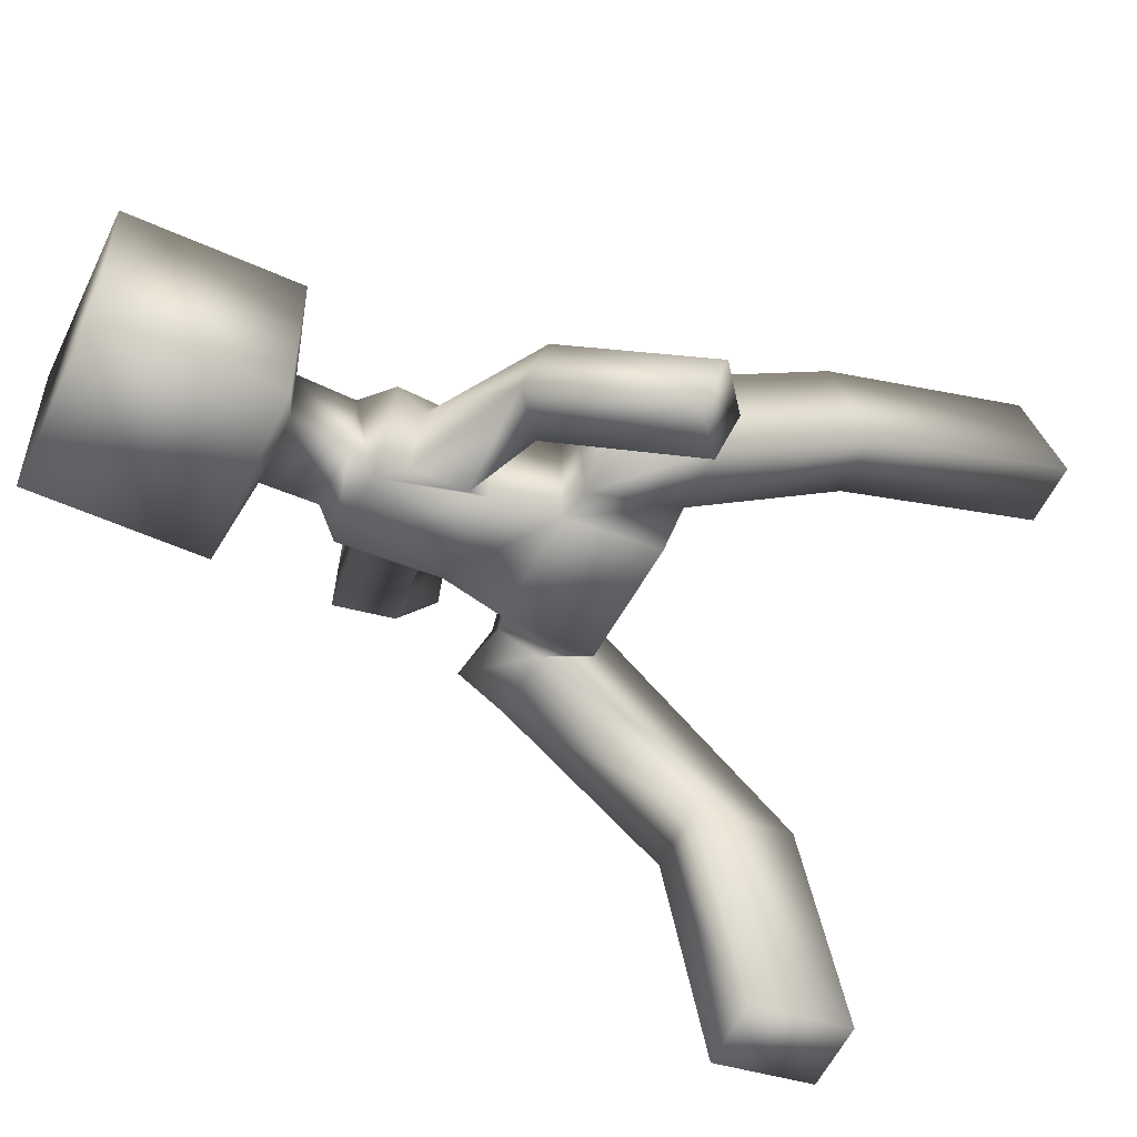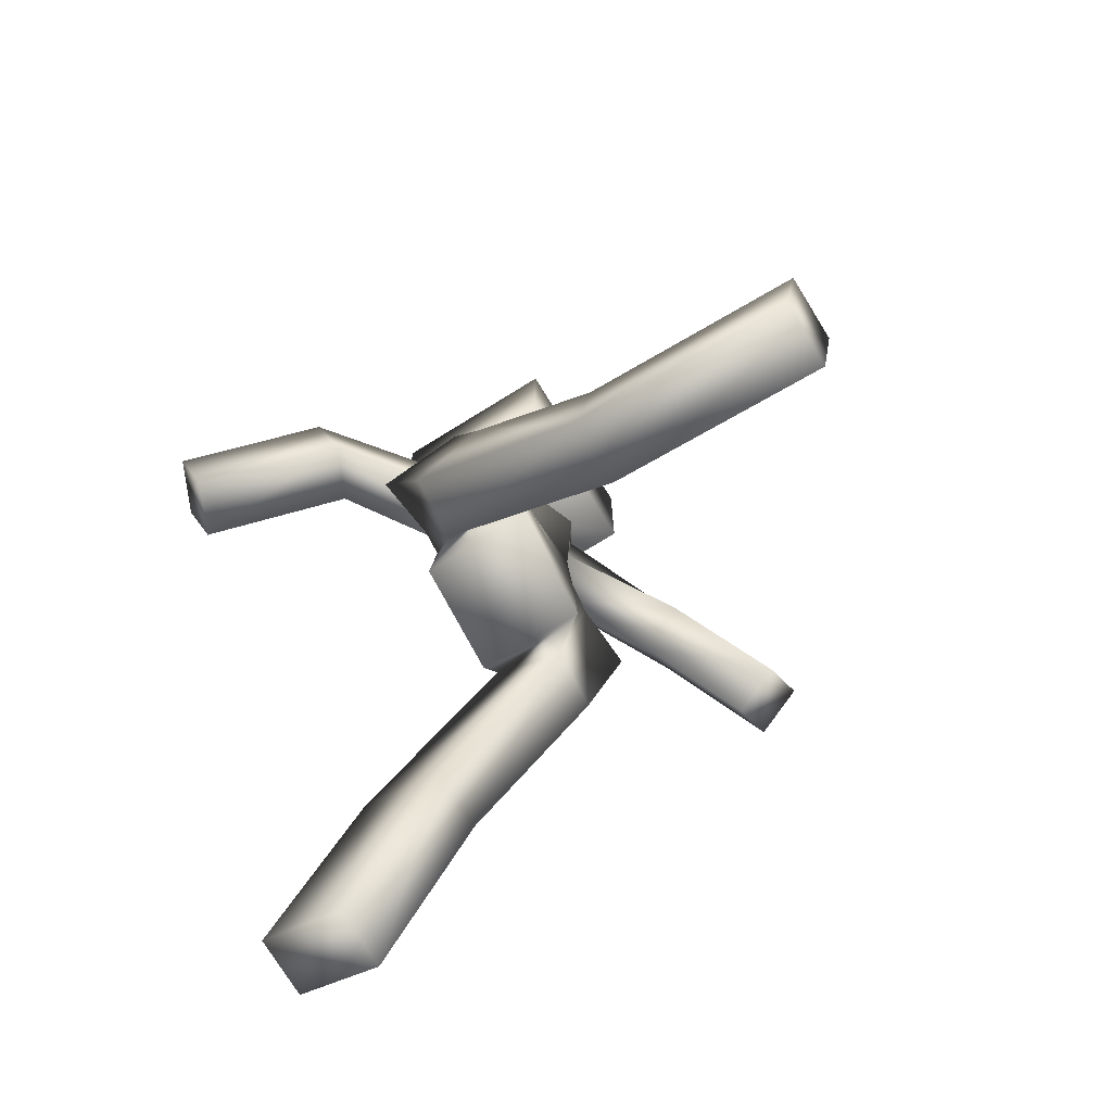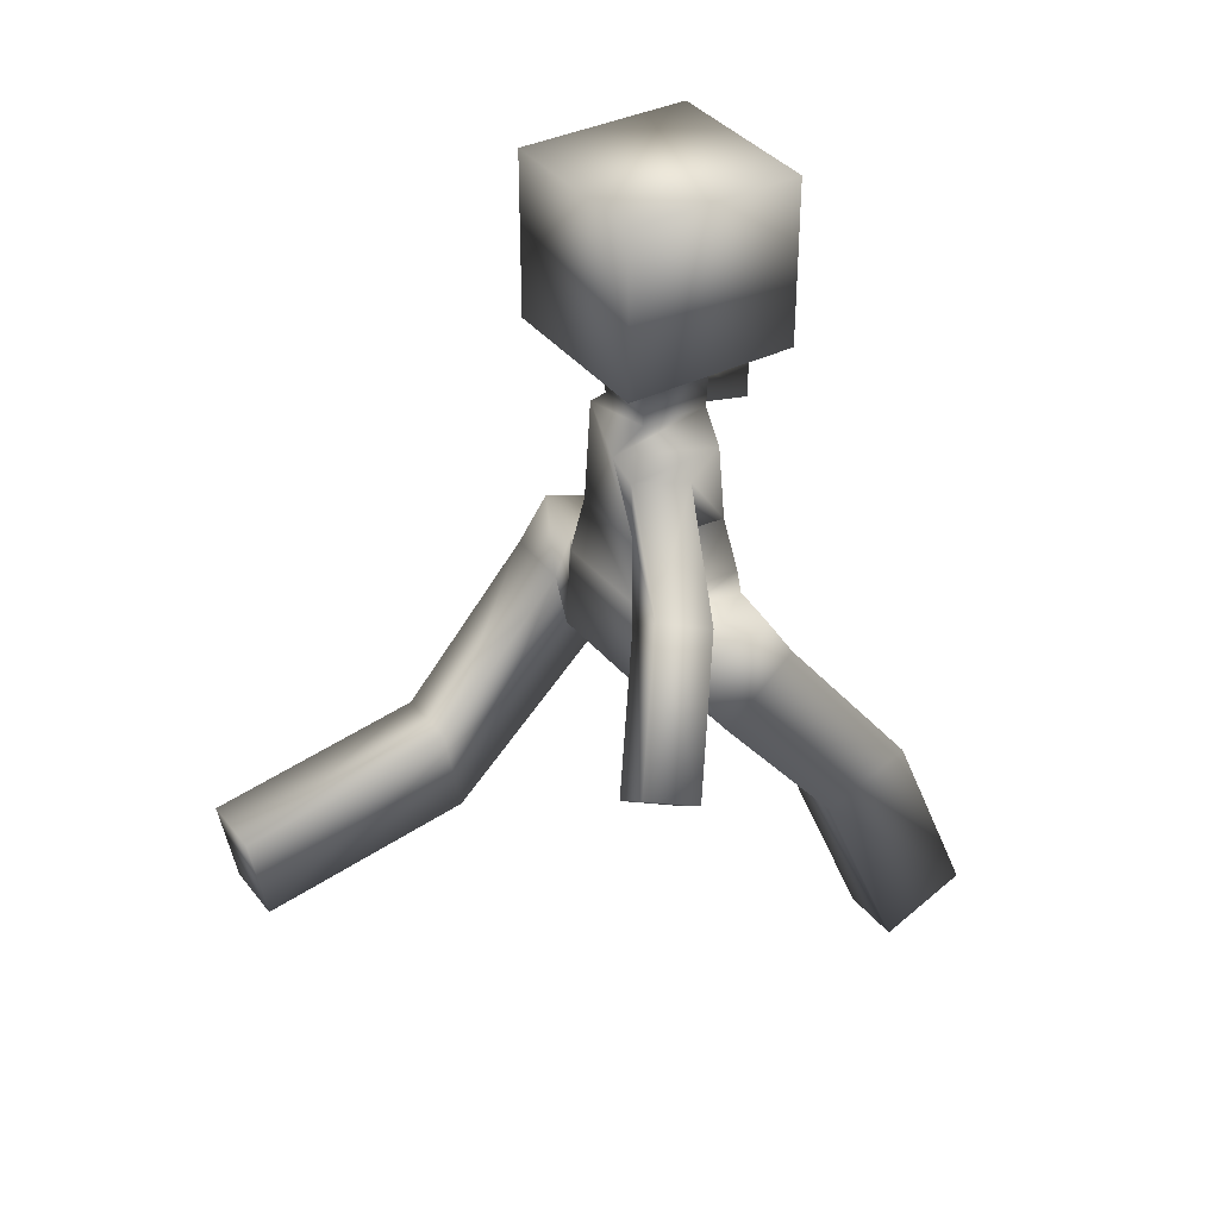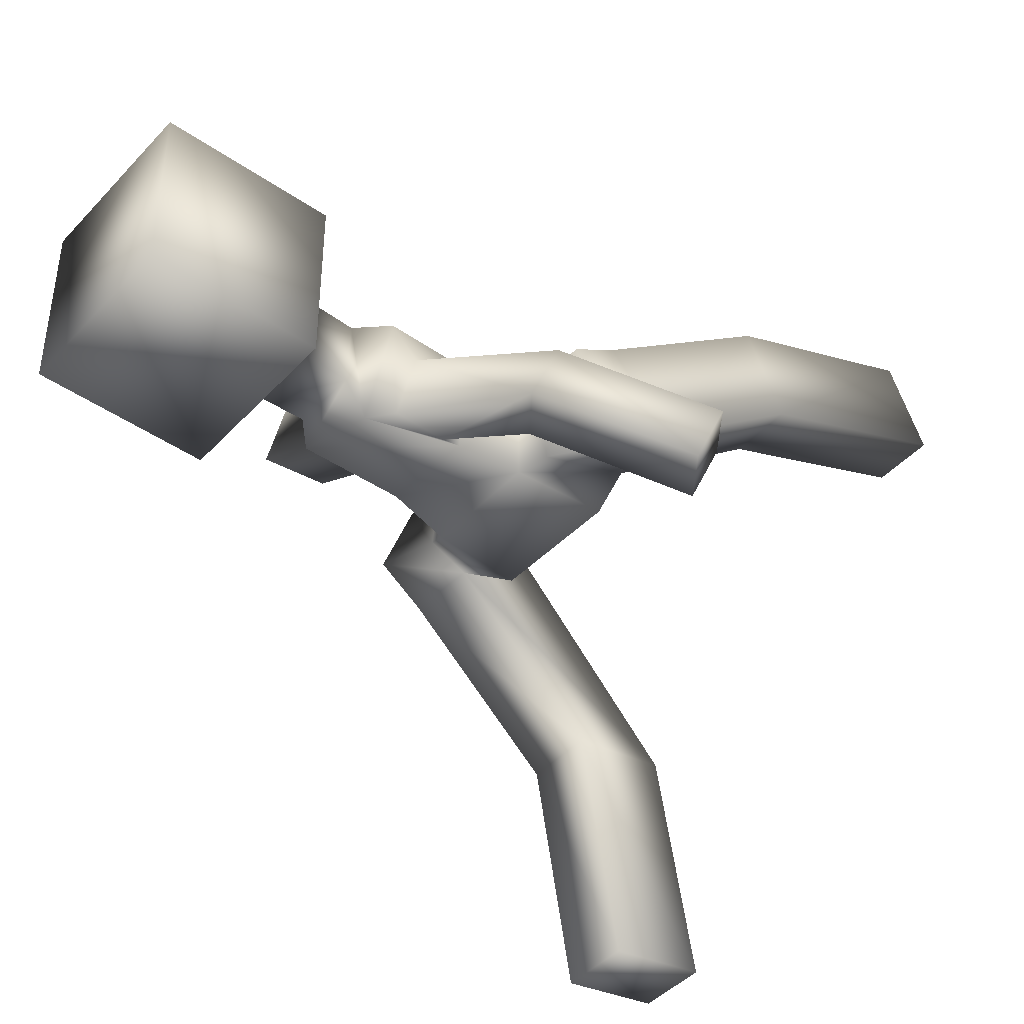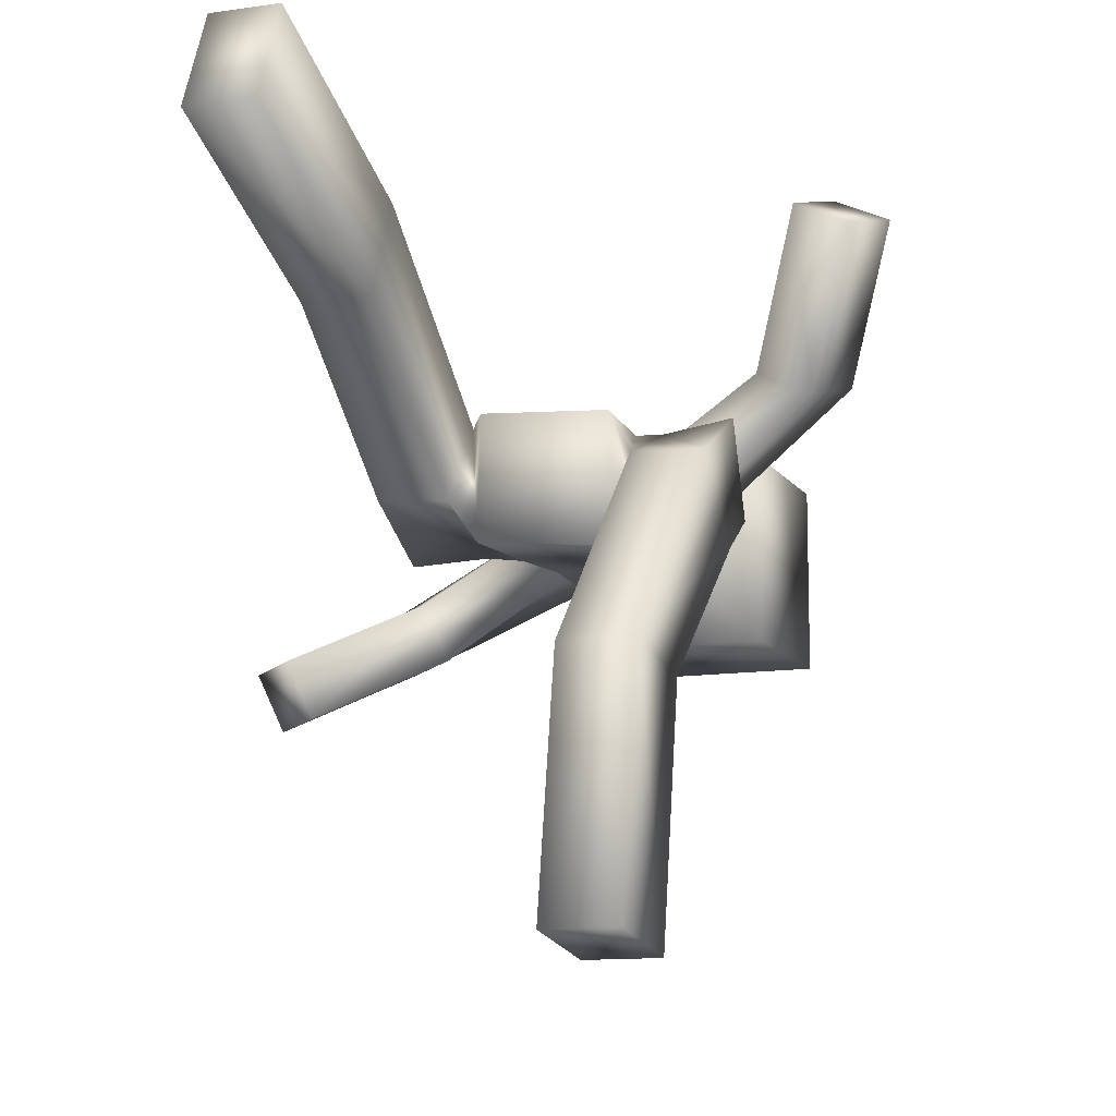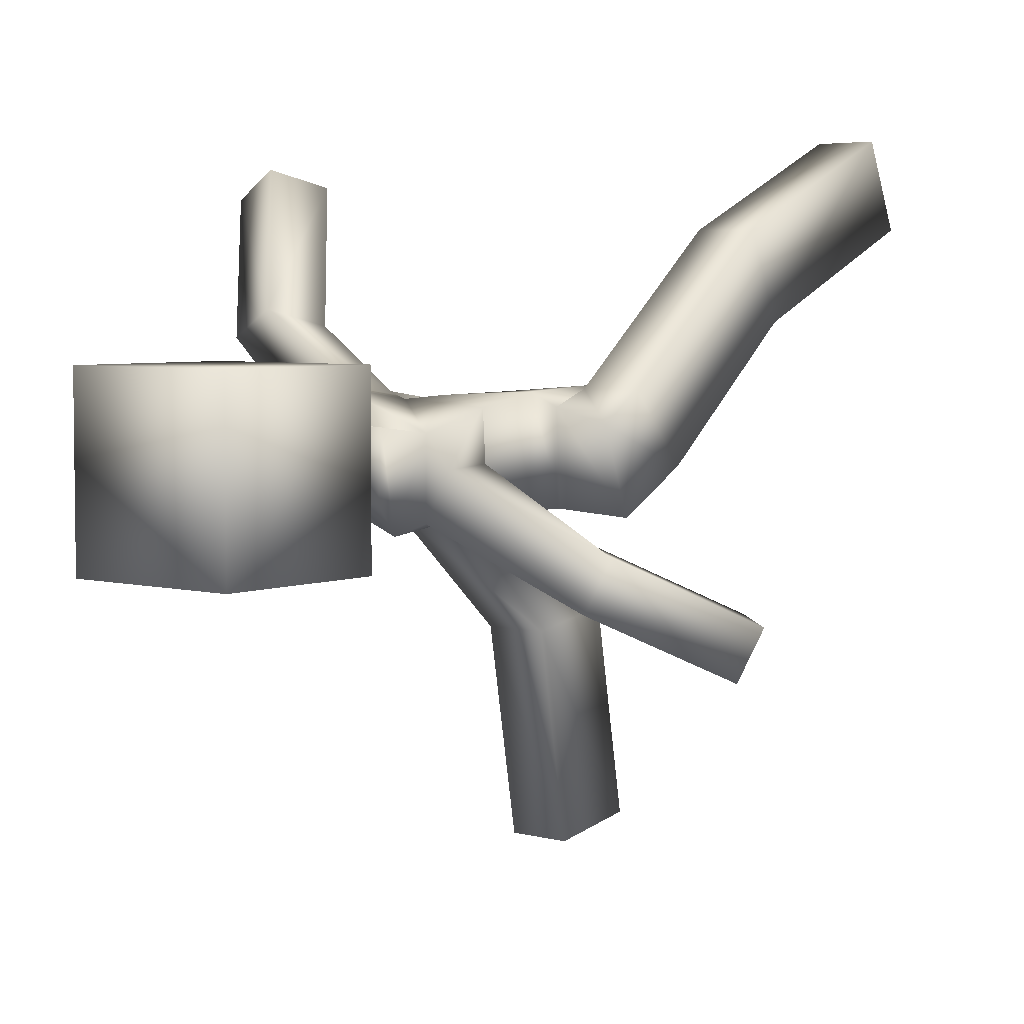
<metadata>
{"format":"obj","ext":"obj","renderer":"f3d","projection":"perspective","resolution":1024,"background":"white","views":[{"elev":-55.9,"azim":-115.1,"up":"+Z"},{"elev":-74.6,"azim":121.7,"up":"+Y"},{"elev":36.2,"azim":-122.8,"up":"+Y"},{"elev":-43.6,"azim":-129.0,"up":"+Z"},{"elev":-11.7,"azim":20.4,"up":"+Z"},{"elev":4.8,"azim":-140.7,"up":"+Z"}]}
</metadata>
<code>
o Cube
v 0.1061 1.254 -0.09498
v 0.09181 1.252 0.106
v -0.106 1.255 0.09511
v -0.09062 1.252 -0.1057
v 0.1392 1.45 -0.05941
v 0.06498 1.454 0.1342
v -0.1379 1.452 0.05583
v -0.06143 1.454 -0.137
v 0.07301 1.506 -0.06668
v 0.06757 1.506 0.07378
v -0.07464 1.505 0.06683
v -0.06849 1.506 -0.07276
v 0.07217 1.62 -0.07243
v 0.07217 1.62 0.07405
v -0.07432 1.62 0.07405
v -0.07432 1.62 -0.07243
v 0.1839 1.654 -0.1841
v 0.1839 1.654 0.1858
v -0.186 1.654 0.1858
v -0.186 1.654 -0.1841
v 0.1839 2.009 -0.1841
v 0.1839 2.009 0.1858
v -0.186 2.009 0.1858
v -0.186 2.009 -0.1841
v -0.1393 1.288 -0.007898
v -0.0883 1.289 -0.1103
v -0.1462 1.402 -0.01367
v -0.09263 1.403 -0.1151
v -0.3528 1.23 -0.1534
v -0.3158 1.263 -0.257
v -0.444 1.299 -0.1643
v -0.4069 1.331 -0.2679
v 0.1521 1.278 0.002088
v 0.09709 1.28 0.1179
v 0.1624 1.405 0.007703
v 0.1043 1.408 0.1226
v 0.4105 1.228 0.1865
v 0.2983 1.255 0.2437
v 0.4559 1.344 0.221
v 0.3437 1.371 0.2782
v 0.1212 1.128 -0.1201
v 0.109 1.119 0.1092
v -0.1202 1.128 0.1214
v -0.1081 1.119 -0.1079
v 0.1256 0.9471 -0.1284
v 0.1238 0.928 0.1095
v -0.1244 0.9462 0.1292
v -0.123 0.9284 -0.1102
v -0.1734 1.118 0.09326
v -0.1702 1.1 -0.102
v -0.1731 1.031 0.1255
v -0.1742 0.9116 -0.03345
v 0.1688 1.116 -0.09143
v 0.1653 1.1 0.1013
v 0.1694 1.035 -0.1266
v 0.1689 0.9133 0.02767
v 0.3087 1.135 -0.06238
v 0.3084 1.07 0.1125
v 0.309 1.042 -0.1286
v 0.3084 0.9086 0.0201
v -0.305 1.136 0.06459
v -0.3056 1.072 -0.1143
v -0.3043 1.039 0.1287
v -0.3056 0.9072 -0.02511
v -0.1717 0.6514 0.4352
v -0.1729 0.5715 0.2491
v -0.3031 0.6513 0.436
v -0.3043 0.5715 0.25
v 0.17 0.7338 -0.4035
v 0.1693 0.5372 -0.3691
v 0.3095 0.7334 -0.4033
v 0.3088 0.5367 -0.3689
v -0.5189 0.9883 -0.289
v -0.4818 1.021 -0.3926
v -0.61 1.057 -0.2999
v -0.573 1.09 -0.4035
v 0.5211 1.102 0.4626
v 0.4089 1.129 0.5199
v 0.5665 1.218 0.4971
v 0.4543 1.245 0.5544
v -0.1701 0.203 0.6277
v -0.1713 0.1231 0.4416
v -0.3015 0.2029 0.6286
v -0.3027 0.123 0.4425
v 0.1704 0.653 -0.8654
v 0.1697 0.4563 -0.831
v 0.3099 0.6525 -0.8652
v 0.3092 0.4559 -0.8308
f 4 1 44
f 6 5 9
f 6 2 34
f 2 6 7
f 4 3 26
f 5 1 4
f 12 11 15
f 5 8 12
f 7 6 10
f 8 7 11
f 16 15 20
f 10 9 13
f 9 12 16
f 11 10 14
f 14 13 18
f 13 16 17
f 15 14 19
f 3 7 27
f 8 4 26
f 7 8 28
f 5 6 36
f 1 5 35
f 2 1 34
f 42 43 46
f 3 4 43
f 2 3 42
f 1 2 41
f 45 46 47
f 44 48 52
f 46 45 55
f 44 41 48
f 43 44 50
f 48 47 51
f 47 43 49
f 42 46 56
f 41 42 54
f 45 41 53
f 1 41 44
f 10 6 9
f 36 6 34
f 3 2 7
f 3 25 26
f 8 5 4
f 16 12 15
f 9 5 12
f 11 7 10
f 12 8 11
f 15 19 20
f 14 10 13
f 13 9 16
f 15 11 14
f 13 17 18
f 16 20 17
f 14 18 19
f 25 3 27
f 28 8 26
f 27 7 28
f 35 5 36
f 33 1 35
f 1 33 34
f 43 47 46
f 4 44 43
f 3 43 42
f 2 42 41
f 48 45 47
f 50 44 52
f 56 46 55
f 41 45 48
f 49 43 50
f 52 48 51
f 51 47 49
f 54 42 56
f 53 41 54
f 55 45 53
f 35 36 39
f 37 39 77
f 34 33 37
f 33 35 39
f 36 34 40
f 77 79 78
f 40 38 78
f 39 40 79
f 38 37 78
f 36 40 39
f 39 79 77
f 38 34 37
f 37 33 39
f 34 38 40
f 79 80 78
f 80 40 78
f 40 80 79
f 37 77 78
f 25 27 31
f 32 30 76
f 28 26 32
f 27 28 32
f 26 25 30
f 73 75 74
f 31 32 75
f 30 29 74
f 29 31 73
f 29 25 31
f 30 74 76
f 26 30 32
f 31 27 32
f 25 29 30
f 75 76 74
f 32 76 75
f 29 73 74
f 31 75 73
f 55 53 57
f 57 58 59
f 53 54 58
f 60 56 72
f 54 56 60
f 72 70 88
f 56 55 70
f 59 60 72
f 55 59 69
f 86 85 88
f 70 69 86
f 71 72 87
f 69 71 85
f 59 55 57
f 58 60 59
f 57 53 58
f 56 70 72
f 58 54 60
f 70 86 88
f 55 69 70
f 71 59 72
f 59 71 69
f 85 87 88
f 69 85 86
f 72 88 87
f 71 87 85
f 50 52 64
f 61 62 64
f 49 50 62
f 63 64 67
f 51 49 61
f 65 67 81
f 52 51 65
f 51 63 65
f 64 52 68
f 82 81 84
f 66 65 82
f 67 68 83
f 68 66 84
f 62 50 64
f 63 61 64
f 61 49 62
f 64 68 67
f 63 51 61
f 67 83 81
f 66 52 65
f 63 67 65
f 52 66 68
f 81 83 84
f 65 81 82
f 68 84 83
f 66 82 84
f 19 18 23
f 21 24 22
f 20 19 24
f 18 17 22
f 17 20 21
f 18 22 23
f 24 23 22
f 19 23 24
f 17 21 22
f 20 24 21

</code>
